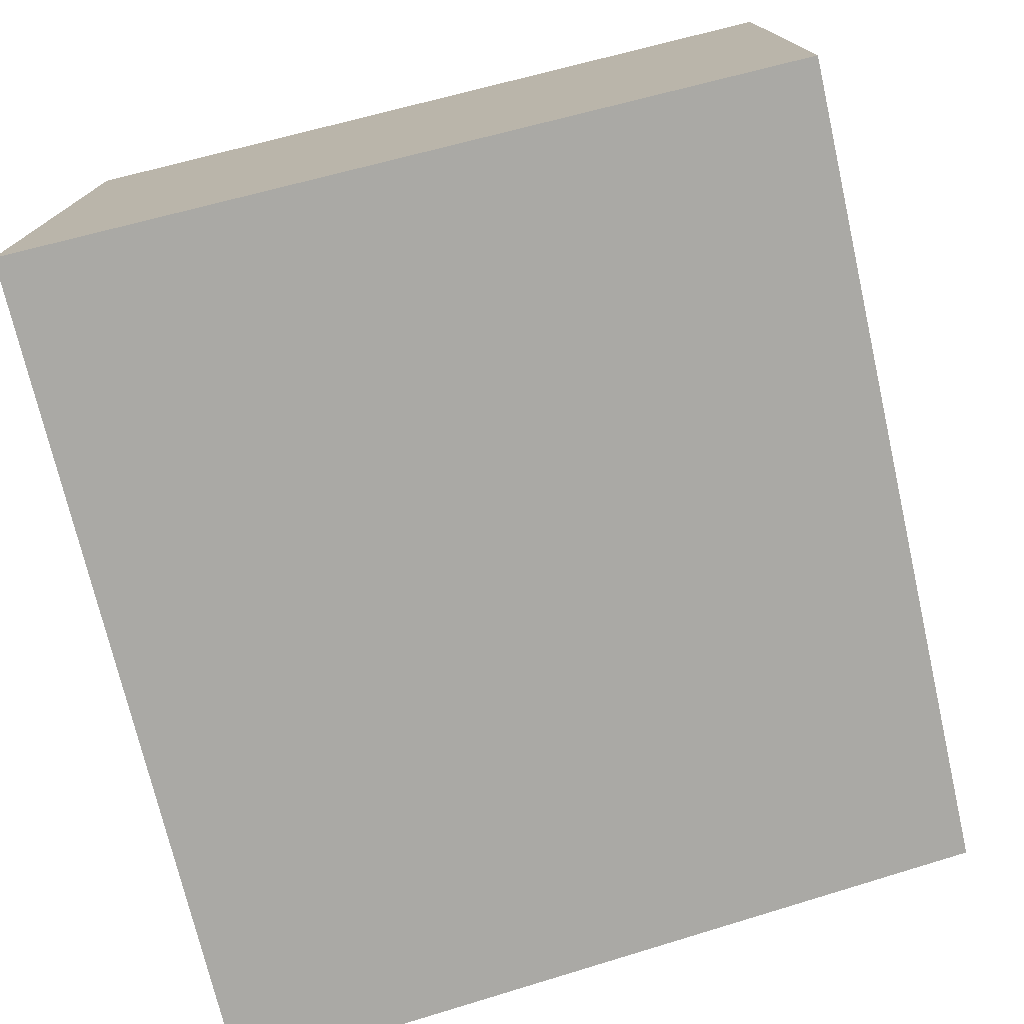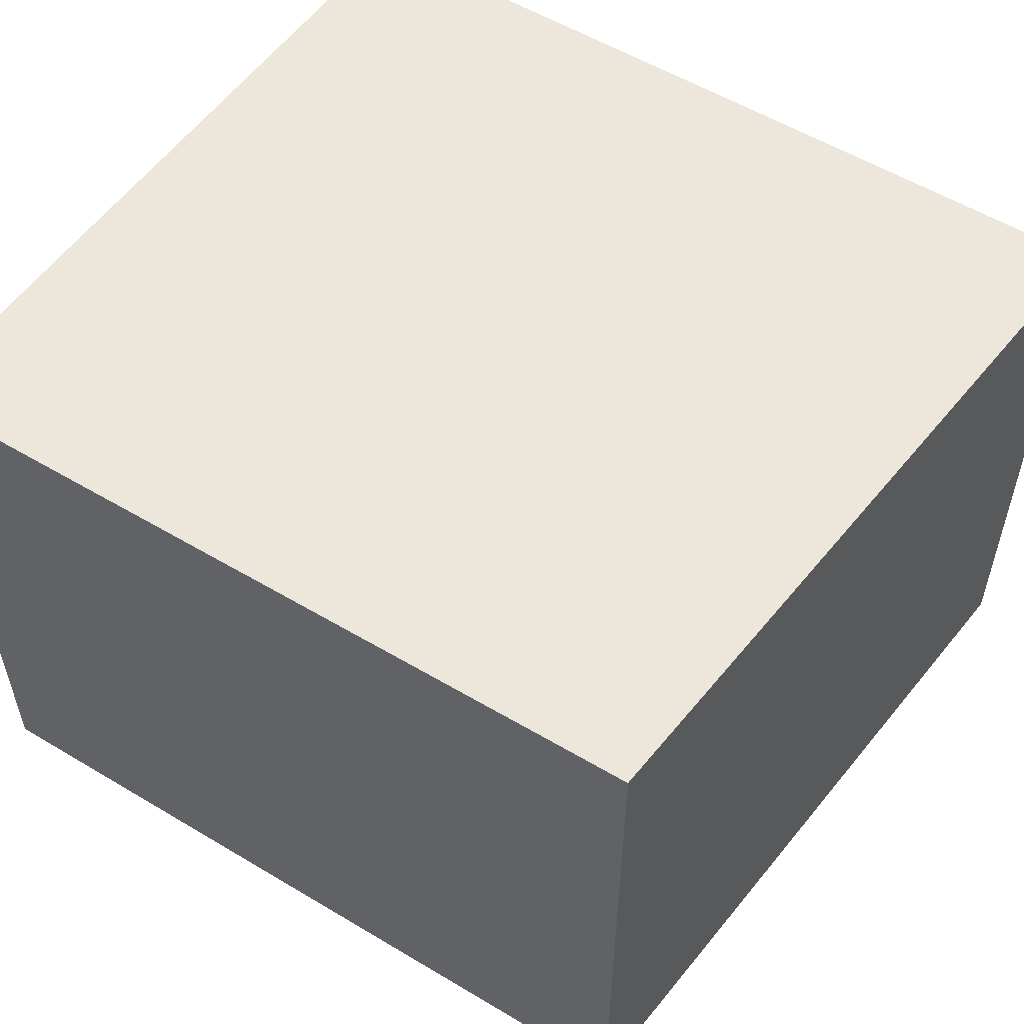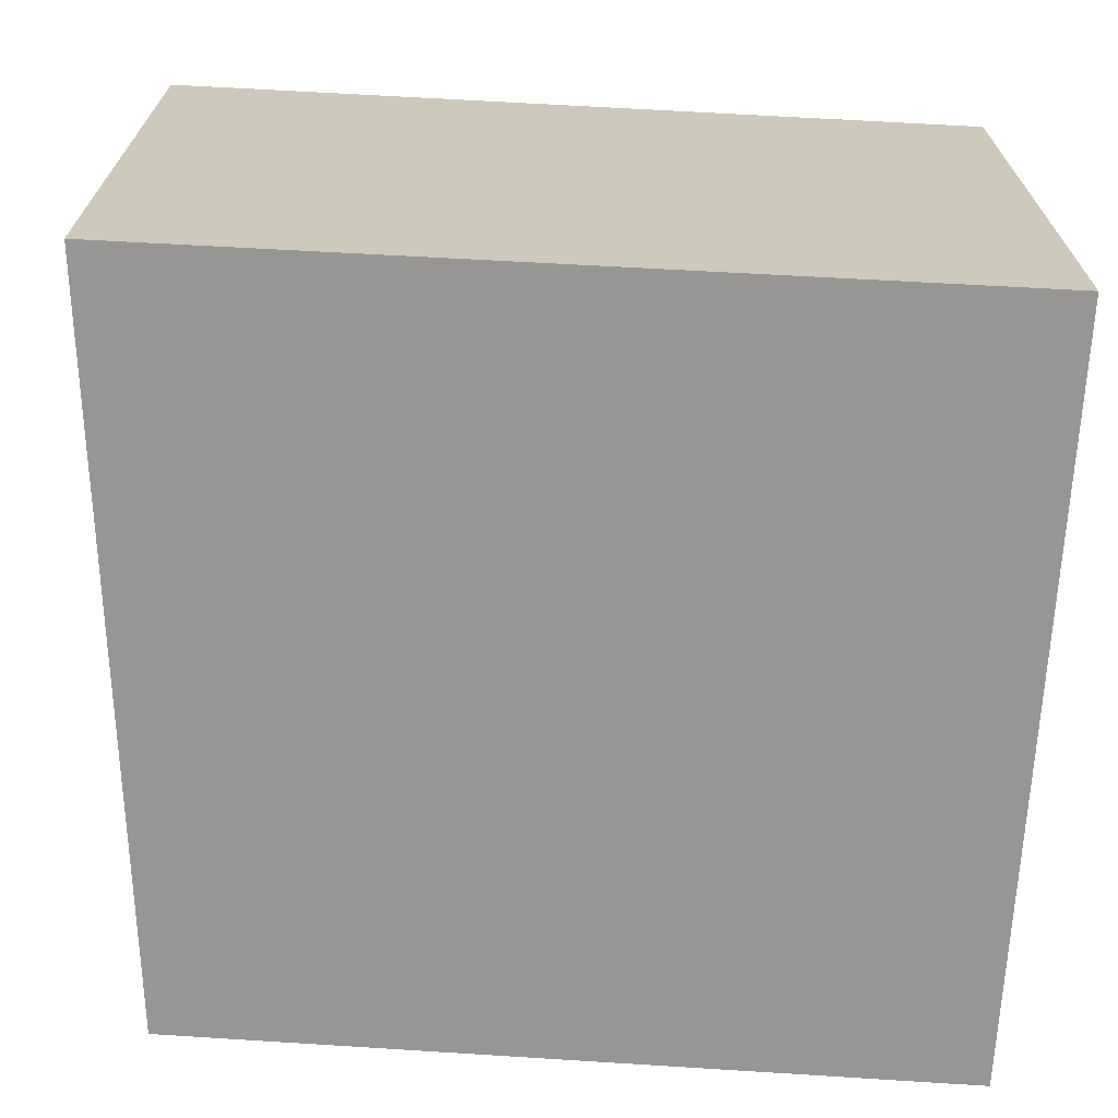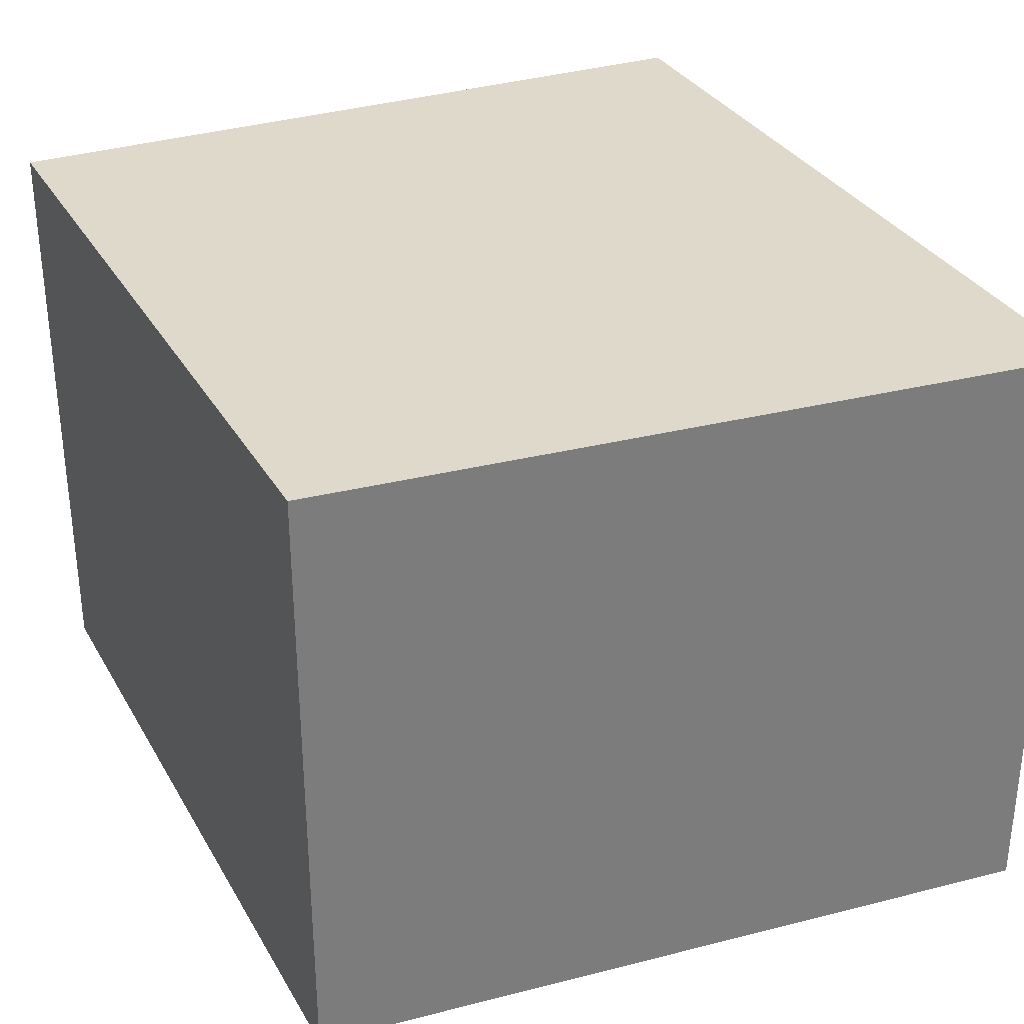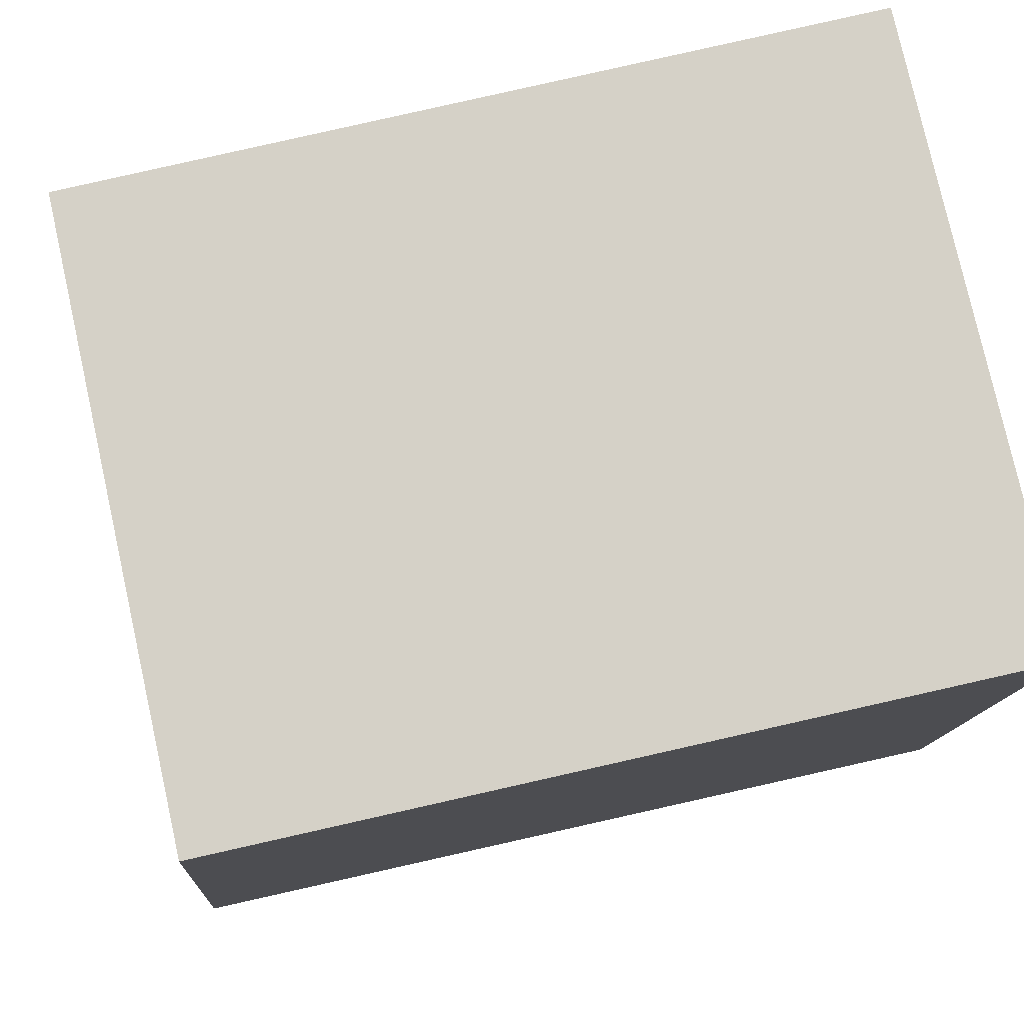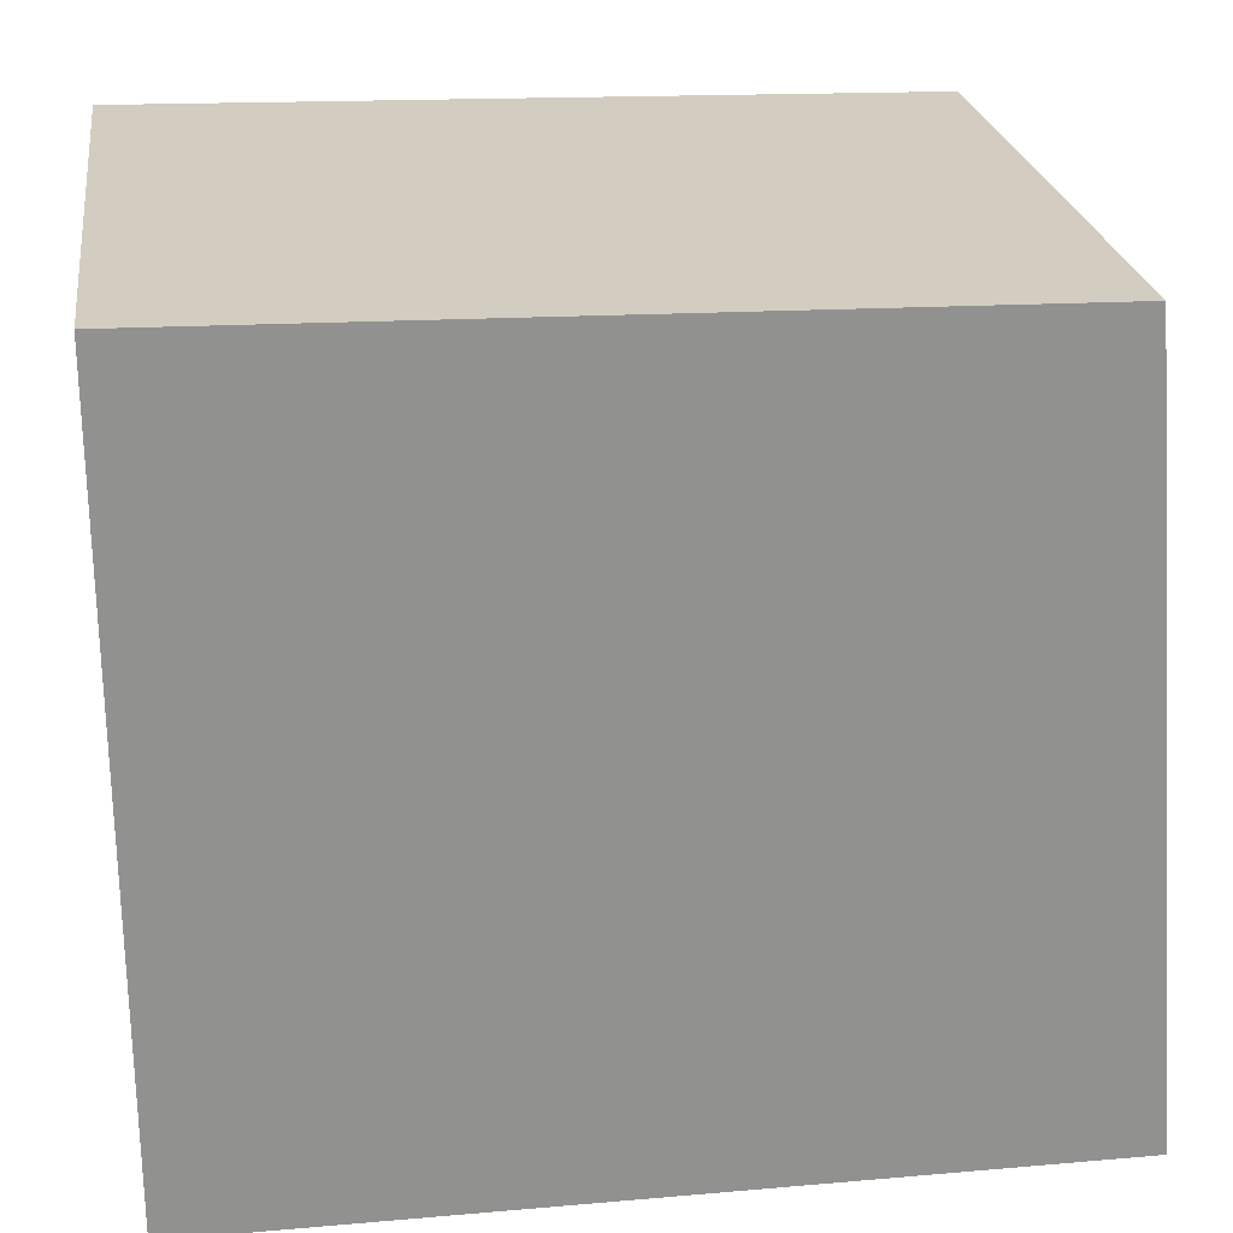
<metadata>
{"format":"obj","ext":"obj","renderer":"f3d","projection":"perspective","resolution":1024,"background":"white","views":[{"elev":-75.4,"azim":103.7,"up":"+Z"},{"elev":53.9,"azim":-146.5,"up":"+Z"},{"elev":-67.9,"azim":-3.0,"up":"+Z"},{"elev":31.7,"azim":-114.4,"up":"+Z"},{"elev":78.7,"azim":-12.6,"up":"+Y"},{"elev":24.5,"azim":171.9,"up":"+Y"}]}
</metadata>
<code>
v -0.08318 0.01666 0.02878
v -0.08318 0.001515 0.02878
v -0.08318 0.001515 0.01666
v -0.09862 0.01635 0.01666
v -0.09984 0.001515 0.02878
v -0.08318 0.01666 0.01666
v -0.09862 0.01635 0.02878
v -0.09984 0.001515 0.01666
f 1 2 3
f 5 3 2
f 6 1 3
f 6 3 4
f 7 6 4
f 7 1 6
f 7 5 2
f 7 2 1
f 8 4 3
f 8 3 5
f 8 7 4
f 8 5 7

</code>
